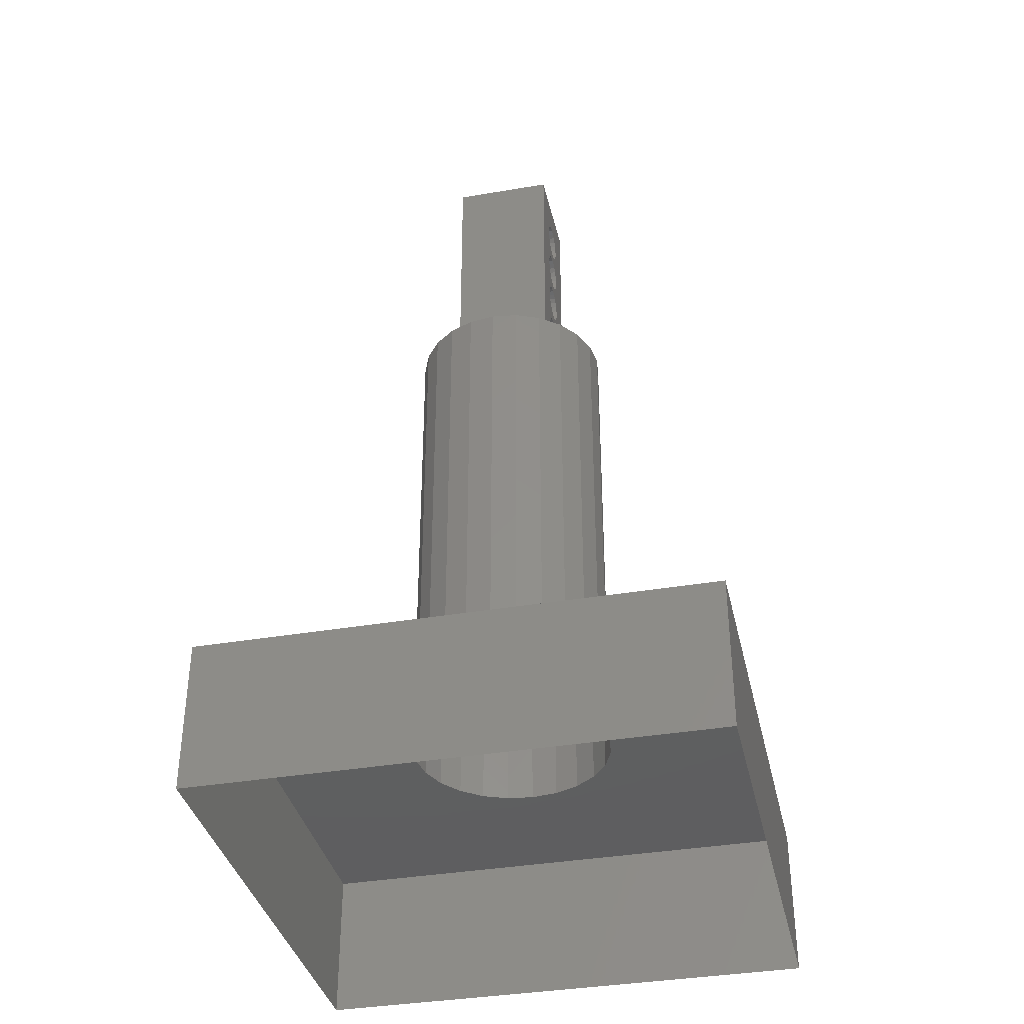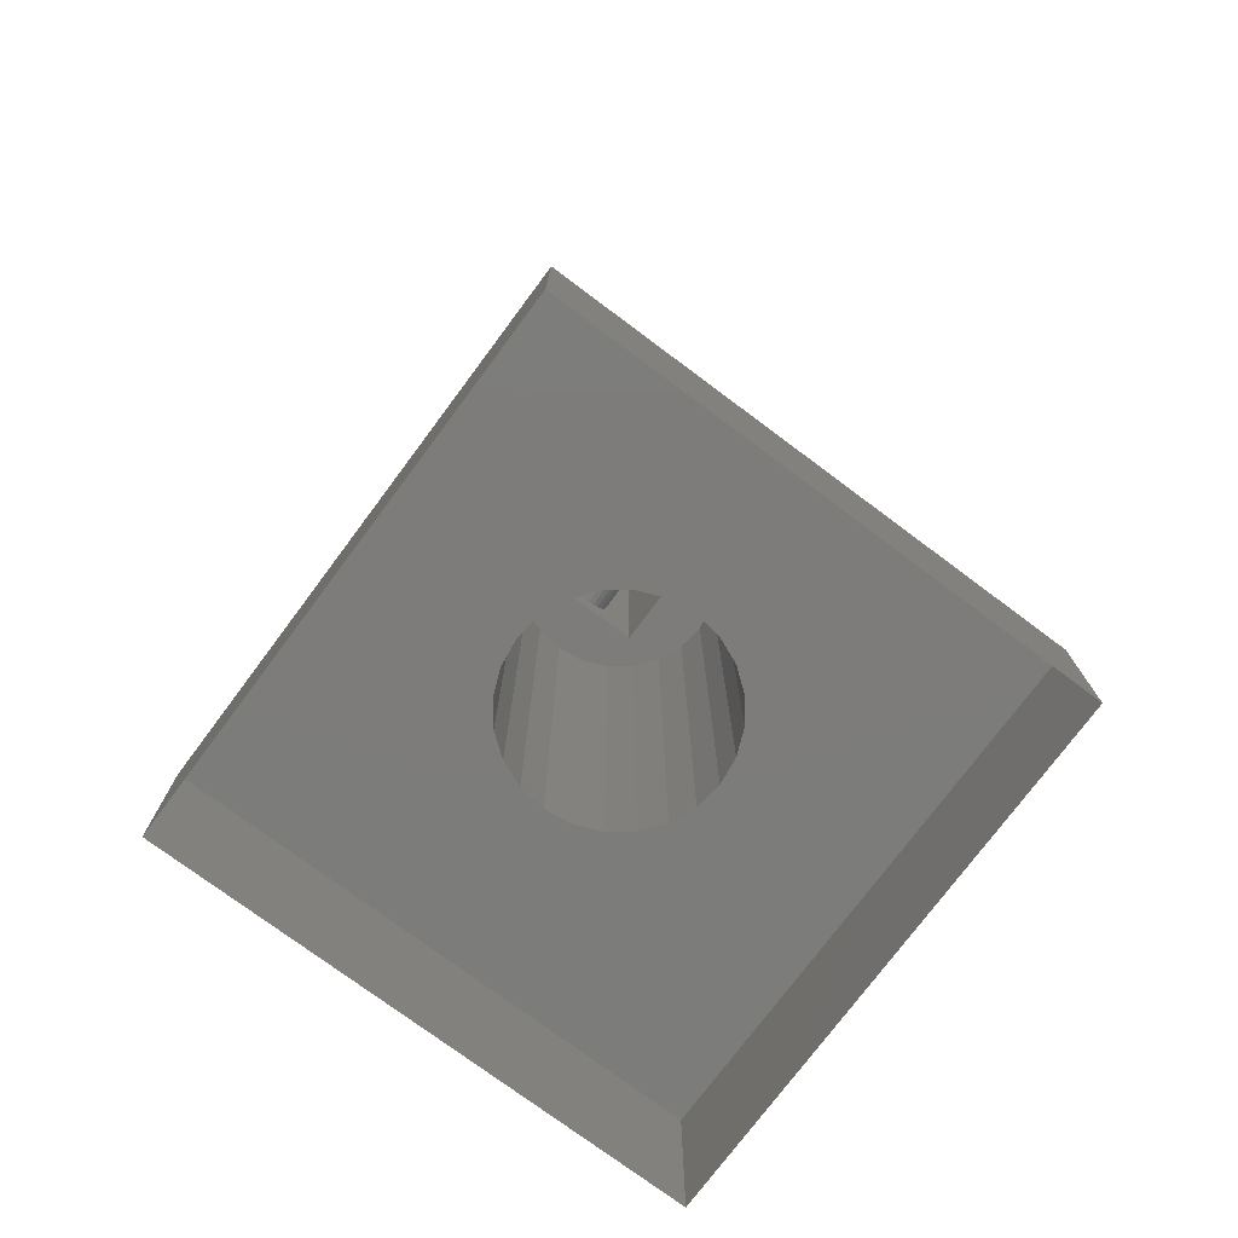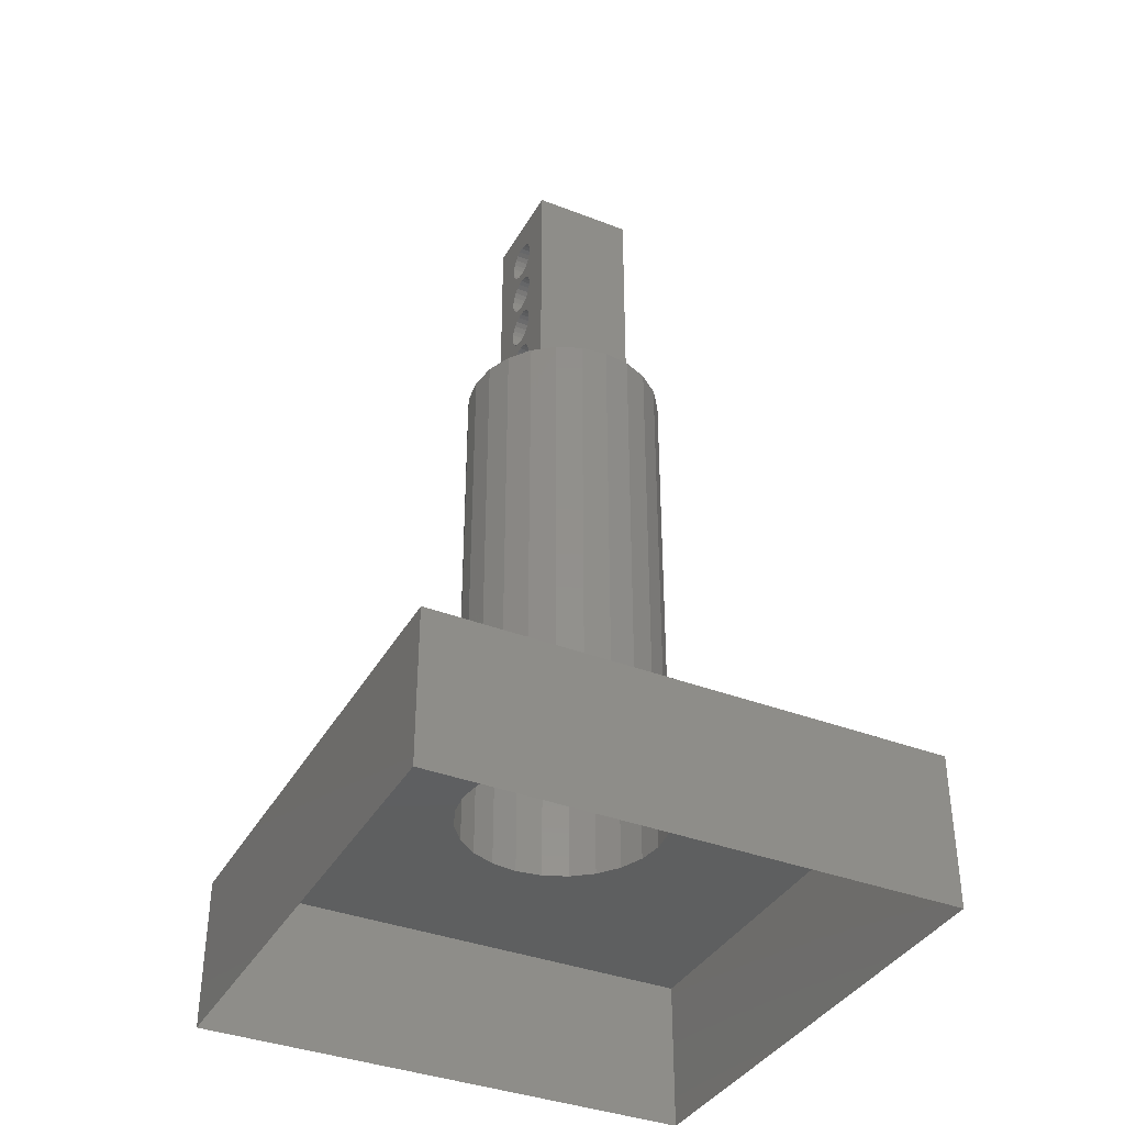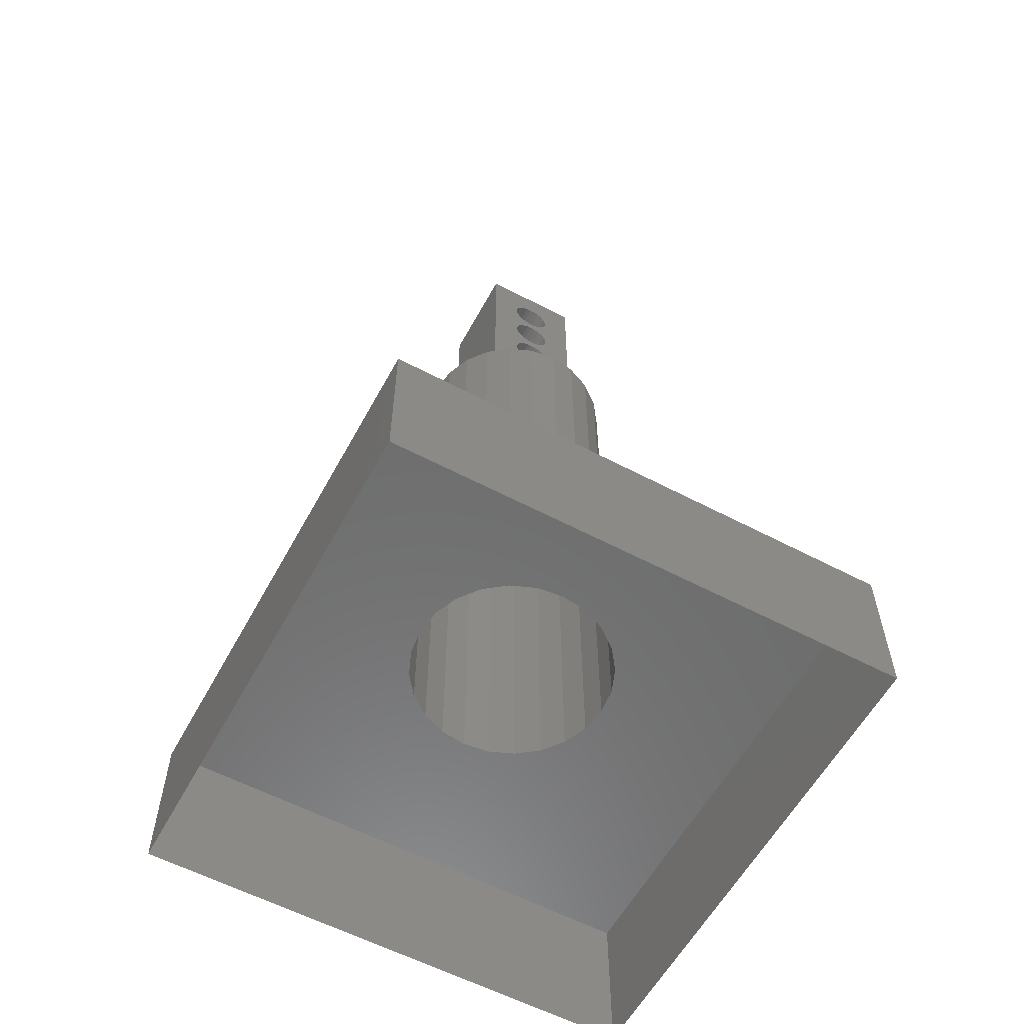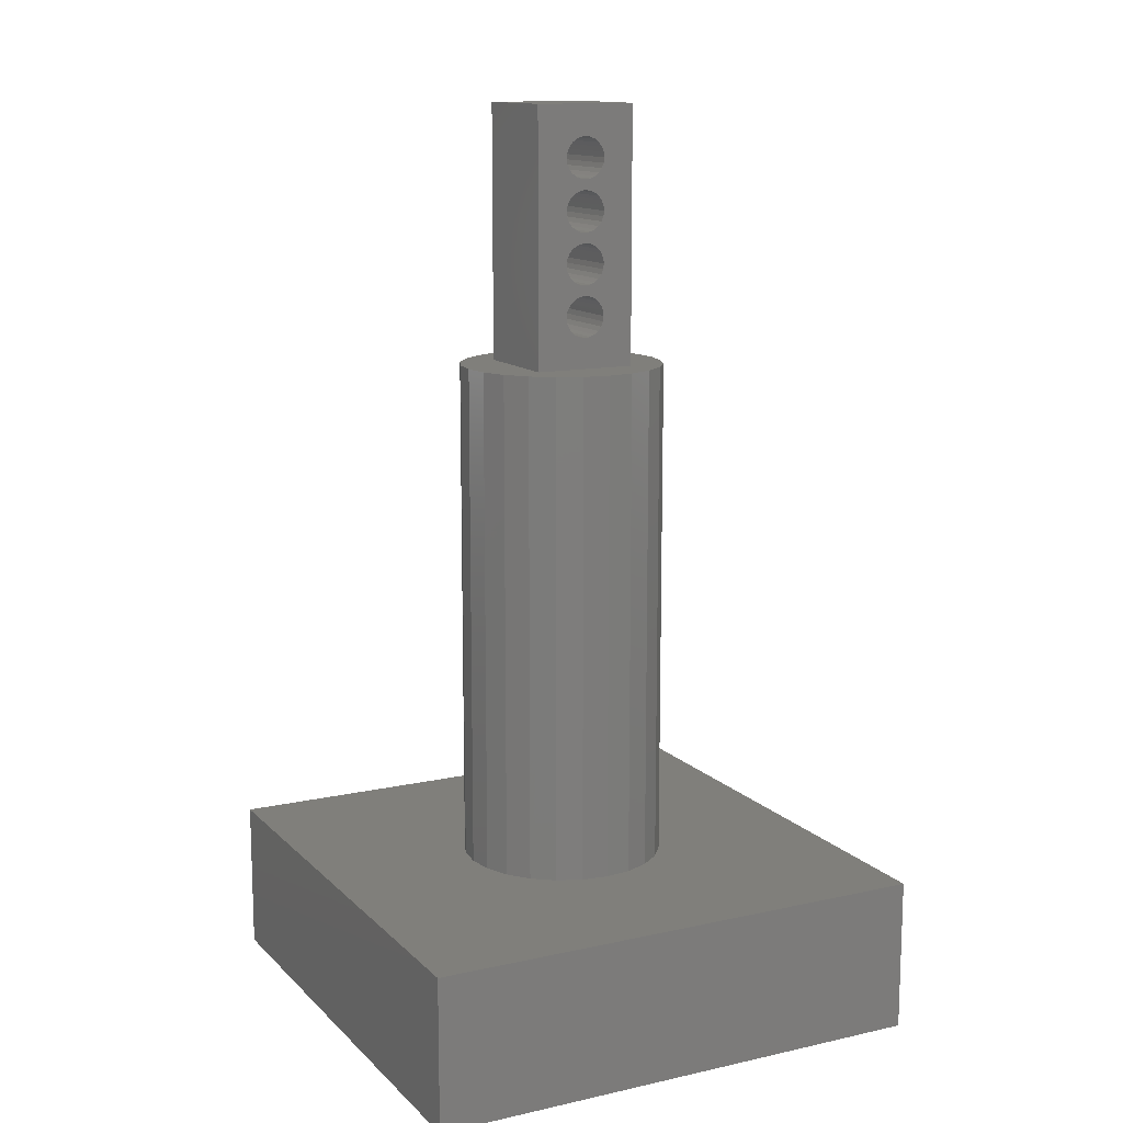
<metadata>
{"format":"stl","ext":"stl","renderer":"f3d","projection":"perspective","resolution":1024,"background":"white","views":[{"elev":-36.9,"azim":102.5,"up":"+Z"},{"elev":-75.8,"azim":-36.7,"up":"+Z"},{"elev":-37.4,"azim":63.6,"up":"+Z"},{"elev":-58.9,"azim":-28.5,"up":"+Z"},{"elev":13.0,"azim":-27.0,"up":"+Z"}]}
</metadata>
<code>
# stl→obj: 256 verts, 522 faces
v 47.62 51.27 15
v 63.96 71.27 15
v 47.62 101.3 15
v 65.55 69.2 15
v 67.62 67.61 15
v 97.62 51.27 15
v 62.96 73.68 15
v 62.62 76.27 15
v 70.03 66.61 15
v 72.62 66.27 15
v 75.2 66.61 15
v 77.62 67.61 15
v 79.69 69.2 15
v 81.28 71.27 15
v 82.28 73.68 15
v 82.62 76.27 15
v 67.62 84.93 15
v 97.62 101.3 15
v 65.55 83.34 15
v 63.96 81.27 15
v 62.96 78.86 15
v 70.03 85.93 15
v 72.62 86.27 15
v 75.2 85.93 15
v 77.62 84.93 15
v 79.69 83.34 15
v 81.28 81.27 15
v 82.28 78.86 15
v 47.62 51.27 0
v 47.62 101.3 0
v 97.62 101.3 0
v 97.62 51.27 0
v 70.03 66.61 65
v 67.62 71.27 65
v 67.62 67.61 65
v 77.62 71.27 65
v 72.62 66.27 65
v 75.2 66.61 65
v 77.62 67.61 65
v 79.69 69.2 65
v 77.62 81.27 65
v 62.96 73.68 65
v 62.96 78.86 65
v 62.62 76.27 65
v 63.96 71.27 65
v 63.96 81.27 65
v 65.55 69.2 65
v 65.55 83.34 65
v 67.62 84.93 65
v 67.62 81.27 65
v 70.03 85.93 65
v 72.62 86.27 65
v 75.2 85.93 65
v 77.62 84.93 65
v 79.69 83.34 65
v 81.28 71.27 65
v 81.28 81.27 65
v 82.28 73.68 65
v 82.28 78.86 65
v 82.62 76.27 65
v 77.62 71.27 90
v 67.62 81.27 90
v 67.62 71.27 90
v 77.62 81.27 90
v 73.62 71.27 68.27
v 74.03 71.27 68.59
v 74.35 71.27 69
v 74.55 71.27 69.48
v 73.13 71.27 68.07
v 72.62 71.27 68
v 74.62 71.27 70
v 74.55 71.27 70.52
v 74.35 71.27 71
v 74.03 71.27 71.41
v 74.55 71.27 74.48
v 73.62 71.27 71.73
v 74.35 71.27 74
v 73.13 71.27 71.93
v 74.03 71.27 73.59
v 72.62 71.27 72
v 73.62 71.27 73.27
v 73.13 71.27 73.07
v 72.62 71.27 73
v 74.62 71.27 75
v 74.55 71.27 75.52
v 74.35 71.27 76
v 74.03 71.27 76.41
v 74.55 71.27 79.48
v 73.62 71.27 76.73
v 74.35 71.27 79
v 73.13 71.27 76.93
v 74.03 71.27 78.59
v 72.62 71.27 77
v 73.62 71.27 78.27
v 73.13 71.27 78.07
v 72.62 71.27 78
v 74.62 71.27 80
v 74.55 71.27 80.52
v 74.35 71.27 81
v 74.03 71.27 81.41
v 73.62 71.27 81.73
v 74.35 71.27 84
v 73.13 71.27 81.93
v 74.03 71.27 83.59
v 72.62 71.27 82
v 73.62 71.27 83.27
v 73.13 71.27 83.07
v 72.62 71.27 83
v 74.55 71.27 84.48
v 74.62 71.27 85
v 74.55 71.27 85.52
v 74.35 71.27 86
v 74.03 71.27 86.41
v 73.62 71.27 86.73
v 73.13 71.27 86.93
v 72.62 71.27 87
v 70.68 71.27 69.48
v 70.88 71.27 69
v 71.2 71.27 68.59
v 71.62 71.27 68.27
v 72.1 71.27 68.07
v 70.62 71.27 70
v 70.68 71.27 70.52
v 70.88 71.27 71
v 71.2 71.27 71.41
v 70.68 71.27 74.48
v 71.62 71.27 71.73
v 70.88 71.27 74
v 72.1 71.27 71.93
v 71.2 71.27 73.59
v 71.62 71.27 73.27
v 72.1 71.27 73.07
v 70.62 71.27 75
v 70.68 71.27 75.52
v 70.88 71.27 76
v 71.2 71.27 76.41
v 70.68 71.27 79.48
v 71.62 71.27 76.73
v 70.88 71.27 79
v 72.1 71.27 76.93
v 71.2 71.27 78.59
v 71.62 71.27 78.27
v 72.1 71.27 78.07
v 70.62 71.27 80
v 70.68 71.27 80.52
v 70.88 71.27 81
v 71.2 71.27 81.41
v 71.62 71.27 81.73
v 70.88 71.27 84
v 72.1 71.27 81.93
v 71.2 71.27 83.59
v 71.62 71.27 83.27
v 72.1 71.27 83.07
v 70.68 71.27 84.48
v 70.62 71.27 85
v 70.68 71.27 85.52
v 70.88 71.27 86
v 71.2 71.27 86.41
v 71.62 71.27 86.73
v 72.1 71.27 86.93
v 71.62 81.27 68.27
v 71.2 81.27 68.59
v 70.88 81.27 69
v 70.68 81.27 69.48
v 72.1 81.27 68.07
v 72.62 81.27 68
v 70.62 81.27 70
v 70.68 81.27 70.52
v 70.88 81.27 71
v 71.2 81.27 71.41
v 70.68 81.27 74.48
v 71.62 81.27 71.73
v 70.88 81.27 74
v 72.1 81.27 71.93
v 71.2 81.27 73.59
v 72.62 81.27 72
v 71.62 81.27 73.27
v 72.1 81.27 73.07
v 72.62 81.27 73
v 70.62 81.27 75
v 70.68 81.27 75.52
v 70.88 81.27 76
v 71.2 81.27 76.41
v 70.68 81.27 79.48
v 71.62 81.27 76.73
v 70.88 81.27 79
v 72.1 81.27 76.93
v 71.2 81.27 78.59
v 72.62 81.27 77
v 71.62 81.27 78.27
v 72.1 81.27 78.07
v 72.62 81.27 78
v 70.62 81.27 80
v 70.68 81.27 80.52
v 70.88 81.27 81
v 71.2 81.27 81.41
v 71.62 81.27 81.73
v 70.88 81.27 84
v 72.1 81.27 81.93
v 71.2 81.27 83.59
v 72.62 81.27 82
v 71.62 81.27 83.27
v 72.1 81.27 83.07
v 72.62 81.27 83
v 70.68 81.27 84.48
v 70.62 81.27 85
v 70.68 81.27 85.52
v 70.88 81.27 86
v 71.2 81.27 86.41
v 71.62 81.27 86.73
v 72.1 81.27 86.93
v 72.62 81.27 87
v 74.55 81.27 69.48
v 74.35 81.27 69
v 74.03 81.27 68.59
v 73.62 81.27 68.27
v 73.13 81.27 68.07
v 74.62 81.27 70
v 74.55 81.27 70.52
v 74.35 81.27 71
v 74.03 81.27 71.41
v 74.55 81.27 74.48
v 73.62 81.27 71.73
v 74.35 81.27 74
v 73.13 81.27 71.93
v 74.03 81.27 73.59
v 73.62 81.27 73.27
v 73.13 81.27 73.07
v 74.62 81.27 75
v 74.55 81.27 75.52
v 74.35 81.27 76
v 74.03 81.27 76.41
v 74.55 81.27 79.48
v 73.62 81.27 76.73
v 74.35 81.27 79
v 73.13 81.27 76.93
v 74.03 81.27 78.59
v 73.62 81.27 78.27
v 73.13 81.27 78.07
v 74.62 81.27 80
v 74.55 81.27 80.52
v 74.35 81.27 81
v 74.03 81.27 81.41
v 73.62 81.27 81.73
v 74.35 81.27 84
v 73.13 81.27 81.93
v 74.03 81.27 83.59
v 73.62 81.27 83.27
v 73.13 81.27 83.07
v 74.55 81.27 84.48
v 74.62 81.27 85
v 74.55 81.27 85.52
v 74.35 81.27 86
v 74.03 81.27 86.41
v 73.62 81.27 86.73
v 73.13 81.27 86.93
f 1 2 3
f 2 1 4
f 4 1 5
f 5 1 6
f 3 2 7
f 3 7 8
f 5 6 9
f 9 6 10
f 10 6 11
f 11 6 12
f 12 6 13
f 13 6 14
f 14 6 15
f 15 6 16
f 3 17 18
f 17 3 19
f 19 3 20
f 20 3 21
f 21 3 8
f 18 17 22
f 18 22 23
f 18 23 24
f 18 24 25
f 18 25 26
f 18 26 27
f 18 27 28
f 18 28 16
f 18 16 6
f 3 29 1
f 29 3 30
f 3 31 30
f 31 3 18
f 31 6 32
f 6 31 18
f 6 29 32
f 29 6 1
f 33 34 35
f 34 33 36
f 36 33 37
f 36 37 38
f 36 38 39
f 36 39 40
f 36 40 41
f 42 43 44
f 43 42 45
f 43 45 46
f 46 45 47
f 46 47 48
f 48 47 49
f 49 47 35
f 49 35 50
f 49 50 51
f 50 35 34
f 51 50 41
f 51 41 52
f 52 41 53
f 53 41 54
f 54 41 55
f 55 41 40
f 55 40 56
f 55 56 57
f 57 56 58
f 57 58 59
f 59 58 60
f 61 62 63
f 62 61 64
f 62 34 63
f 34 62 50
f 36 65 34
f 65 36 66
f 66 36 67
f 67 36 68
f 68 36 61
f 34 65 69
f 34 69 70
f 68 61 71
f 71 61 72
f 72 61 73
f 73 61 74
f 74 61 75
f 74 75 76
f 76 75 77
f 76 77 78
f 78 77 79
f 78 79 80
f 80 79 81
f 80 81 82
f 80 82 83
f 75 61 84
f 84 61 85
f 85 61 86
f 86 61 87
f 87 61 88
f 87 88 89
f 89 88 90
f 89 90 91
f 91 90 92
f 91 92 93
f 93 92 94
f 93 94 95
f 93 95 96
f 88 61 97
f 97 61 98
f 98 61 99
f 99 61 100
f 100 61 101
f 101 61 102
f 101 102 103
f 103 102 104
f 103 104 105
f 105 104 106
f 105 106 107
f 105 107 108
f 102 61 109
f 109 61 110
f 110 61 111
f 111 61 112
f 112 61 113
f 113 61 114
f 114 61 115
f 115 61 116
f 34 117 63
f 117 34 118
f 118 34 119
f 119 34 120
f 120 34 121
f 121 34 70
f 63 117 122
f 63 122 123
f 63 123 124
f 63 124 125
f 63 125 126
f 126 125 127
f 126 127 128
f 128 127 129
f 128 129 130
f 130 129 80
f 130 80 131
f 131 80 132
f 132 80 83
f 63 126 133
f 63 133 134
f 63 134 135
f 63 135 136
f 63 136 137
f 137 136 138
f 137 138 139
f 139 138 140
f 139 140 141
f 141 140 93
f 141 93 142
f 142 93 143
f 143 93 96
f 63 137 144
f 63 144 145
f 63 145 146
f 63 146 147
f 63 147 148
f 63 148 149
f 149 148 150
f 149 150 151
f 151 150 105
f 151 105 152
f 152 105 153
f 153 105 108
f 63 149 154
f 63 154 155
f 63 155 156
f 63 156 157
f 63 157 158
f 63 158 159
f 63 159 160
f 63 160 116
f 63 116 61
f 41 61 36
f 61 41 64
f 50 161 41
f 161 50 162
f 162 50 163
f 163 50 164
f 164 50 62
f 41 161 165
f 41 165 166
f 164 62 167
f 167 62 168
f 168 62 169
f 169 62 170
f 170 62 171
f 170 171 172
f 172 171 173
f 172 173 174
f 174 173 175
f 174 175 176
f 176 175 177
f 176 177 178
f 176 178 179
f 171 62 180
f 180 62 181
f 181 62 182
f 182 62 183
f 183 62 184
f 183 184 185
f 185 184 186
f 185 186 187
f 187 186 188
f 187 188 189
f 189 188 190
f 189 190 191
f 189 191 192
f 184 62 193
f 193 62 194
f 194 62 195
f 195 62 196
f 196 62 197
f 197 62 198
f 197 198 199
f 199 198 200
f 199 200 201
f 201 200 202
f 201 202 203
f 201 203 204
f 198 62 205
f 205 62 206
f 206 62 207
f 207 62 208
f 208 62 209
f 209 62 210
f 210 62 211
f 211 62 212
f 41 213 64
f 213 41 214
f 214 41 215
f 215 41 216
f 216 41 217
f 217 41 166
f 64 213 218
f 64 218 219
f 64 219 220
f 64 220 221
f 64 221 222
f 222 221 223
f 222 223 224
f 224 223 225
f 224 225 226
f 226 225 176
f 226 176 227
f 227 176 228
f 228 176 179
f 64 222 229
f 64 229 230
f 64 230 231
f 64 231 232
f 64 232 233
f 233 232 234
f 233 234 235
f 235 234 236
f 235 236 237
f 237 236 189
f 237 189 238
f 238 189 239
f 239 189 192
f 64 233 240
f 64 240 241
f 64 241 242
f 64 242 243
f 64 243 244
f 64 244 245
f 245 244 246
f 245 246 247
f 247 246 201
f 247 201 248
f 248 201 249
f 249 201 204
f 64 245 250
f 64 250 251
f 64 251 252
f 64 252 253
f 64 253 254
f 64 254 255
f 64 255 256
f 64 256 212
f 64 212 62
f 205 155 154
f 155 205 206
f 198 154 149
f 154 198 205
f 200 149 151
f 149 200 198
f 152 200 151
f 200 152 202
f 153 202 152
f 202 153 203
f 108 203 153
f 203 108 204
f 107 204 108
f 204 107 249
f 106 249 107
f 249 106 248
f 104 248 106
f 248 104 247
f 245 104 102
f 104 245 247
f 250 102 109
f 102 250 245
f 251 109 110
f 109 251 250
f 252 110 111
f 110 252 251
f 253 111 112
f 111 253 252
f 254 112 113
f 112 254 253
f 254 114 255
f 114 254 113
f 255 115 256
f 115 255 114
f 256 116 212
f 116 256 115
f 212 160 211
f 160 212 116
f 211 159 210
f 159 211 160
f 210 158 209
f 158 210 159
f 208 158 157
f 158 208 209
f 207 157 156
f 157 207 208
f 206 156 155
f 156 206 207
f 233 90 88
f 90 233 235
f 240 88 97
f 88 240 233
f 241 97 98
f 97 241 240
f 242 98 99
f 98 242 241
f 243 99 100
f 99 243 242
f 243 101 244
f 101 243 100
f 244 103 246
f 103 244 101
f 246 105 201
f 105 246 103
f 201 150 199
f 150 201 105
f 199 148 197
f 148 199 150
f 197 147 196
f 147 197 148
f 195 147 146
f 147 195 196
f 194 146 145
f 146 194 195
f 193 145 144
f 145 193 194
f 184 144 137
f 144 184 193
f 186 137 139
f 137 186 184
f 188 139 141
f 139 188 186
f 142 188 141
f 188 142 190
f 143 190 142
f 190 143 191
f 96 191 143
f 191 96 192
f 95 192 96
f 192 95 239
f 94 239 95
f 239 94 238
f 92 238 94
f 238 92 237
f 235 92 90
f 92 235 237
f 232 89 234
f 89 232 87
f 234 91 236
f 91 234 89
f 236 93 189
f 93 236 91
f 189 140 187
f 140 189 93
f 187 138 185
f 138 187 140
f 185 136 183
f 136 185 138
f 182 136 135
f 136 182 183
f 181 135 134
f 135 181 182
f 180 134 133
f 134 180 181
f 171 133 126
f 133 171 180
f 173 126 128
f 126 173 171
f 175 128 130
f 128 175 173
f 131 175 130
f 175 131 177
f 132 177 131
f 177 132 178
f 83 178 132
f 178 83 179
f 82 179 83
f 179 82 228
f 81 228 82
f 228 81 227
f 79 227 81
f 227 79 226
f 224 79 77
f 79 224 226
f 222 77 75
f 77 222 224
f 229 75 84
f 75 229 222
f 230 84 85
f 84 230 229
f 231 85 86
f 85 231 230
f 232 86 87
f 86 232 231
f 121 161 120
f 161 121 165
f 70 165 121
f 165 70 166
f 69 166 70
f 166 69 217
f 65 217 69
f 217 65 216
f 66 216 65
f 216 66 215
f 214 66 67
f 66 214 215
f 213 67 68
f 67 213 214
f 218 68 71
f 68 218 213
f 219 71 72
f 71 219 218
f 220 72 73
f 72 220 219
f 221 73 74
f 73 221 220
f 221 76 223
f 76 221 74
f 223 78 225
f 78 223 76
f 225 80 176
f 80 225 78
f 176 129 174
f 129 176 80
f 174 127 172
f 127 174 129
f 172 125 170
f 125 172 127
f 169 125 124
f 125 169 170
f 168 124 123
f 124 168 169
f 167 123 122
f 123 167 168
f 164 122 117
f 122 164 167
f 163 117 118
f 117 163 164
f 162 118 119
f 118 162 163
f 120 162 119
f 162 120 161
f 46 21 43
f 21 46 20
f 43 8 44
f 8 43 21
f 45 4 47
f 4 45 2
f 42 2 45
f 2 42 7
f 33 5 9
f 5 33 35
f 35 4 5
f 4 35 47
f 14 40 13
f 40 14 56
f 39 11 12
f 11 39 38
f 40 12 13
f 12 40 39
f 37 9 10
f 9 37 33
f 38 10 11
f 10 38 37
f 44 7 42
f 7 44 8
f 48 17 19
f 17 48 49
f 48 20 46
f 20 48 19
f 28 60 16
f 60 28 59
f 16 58 15
f 58 16 60
f 53 25 24
f 25 53 54
f 26 57 27
f 57 26 55
f 52 24 23
f 24 52 53
f 51 23 22
f 23 51 52
f 15 56 14
f 56 15 58
f 27 59 28
f 59 27 57
f 54 26 25
f 26 54 55
f 49 22 17
f 22 49 51

</code>
